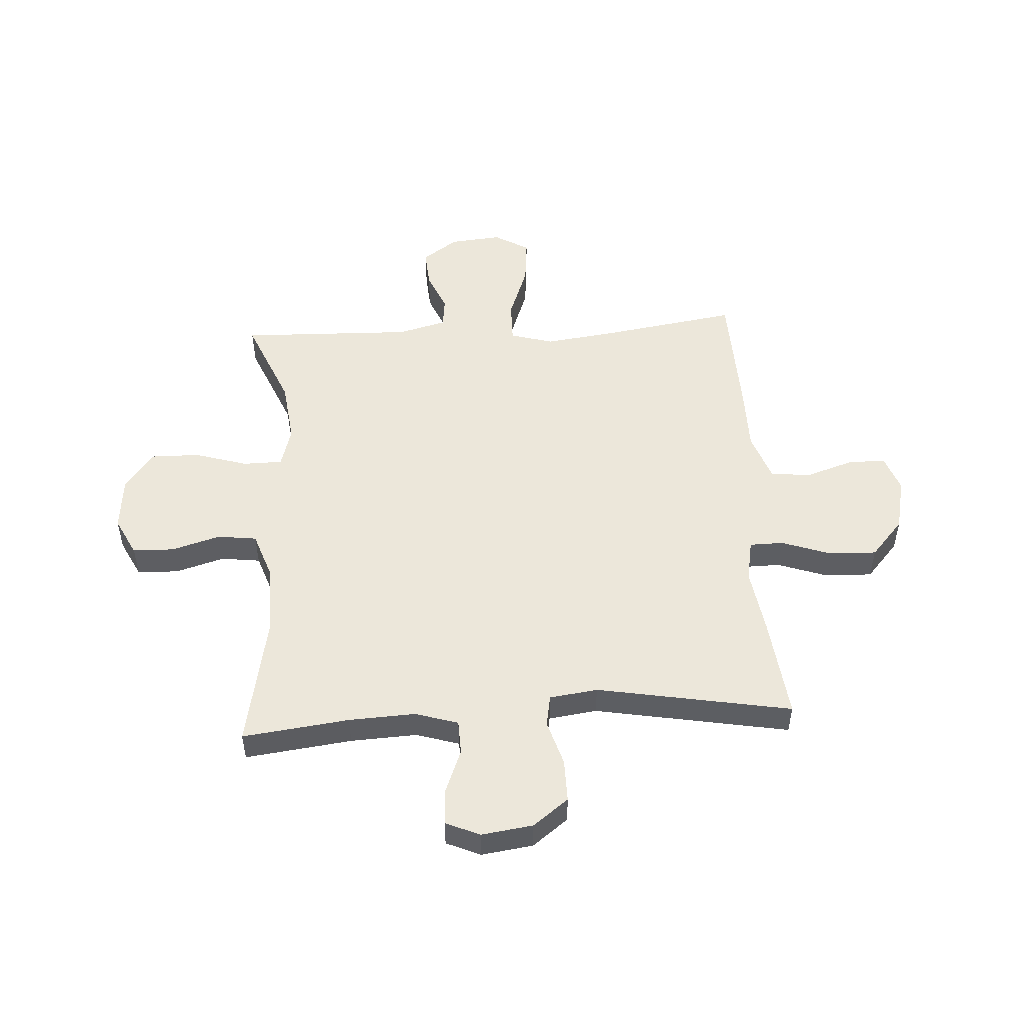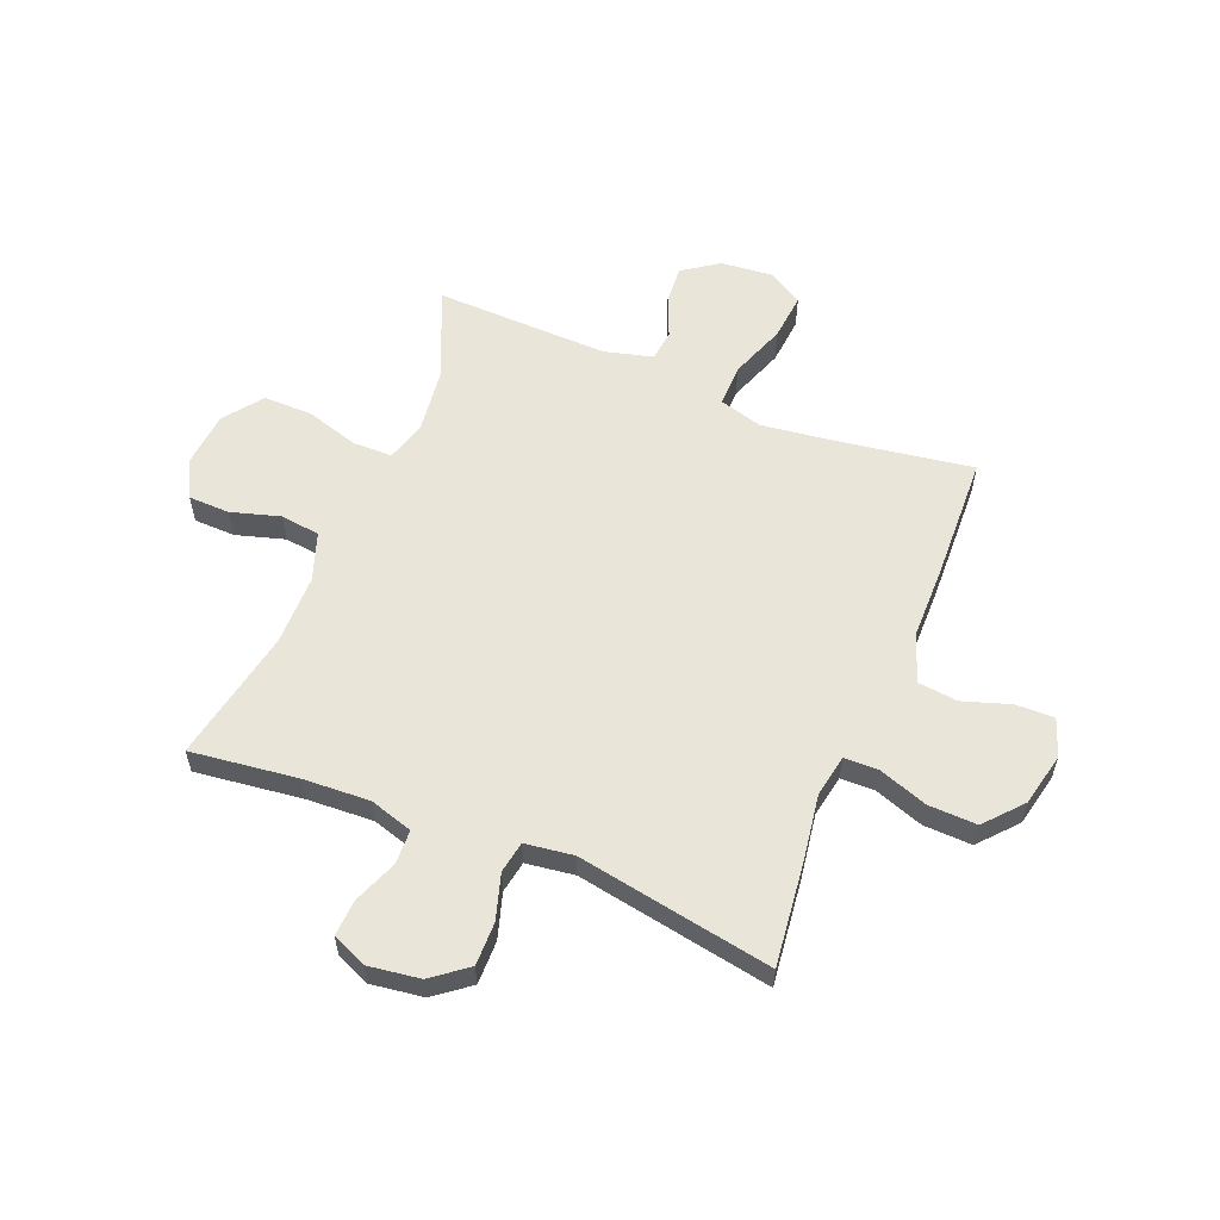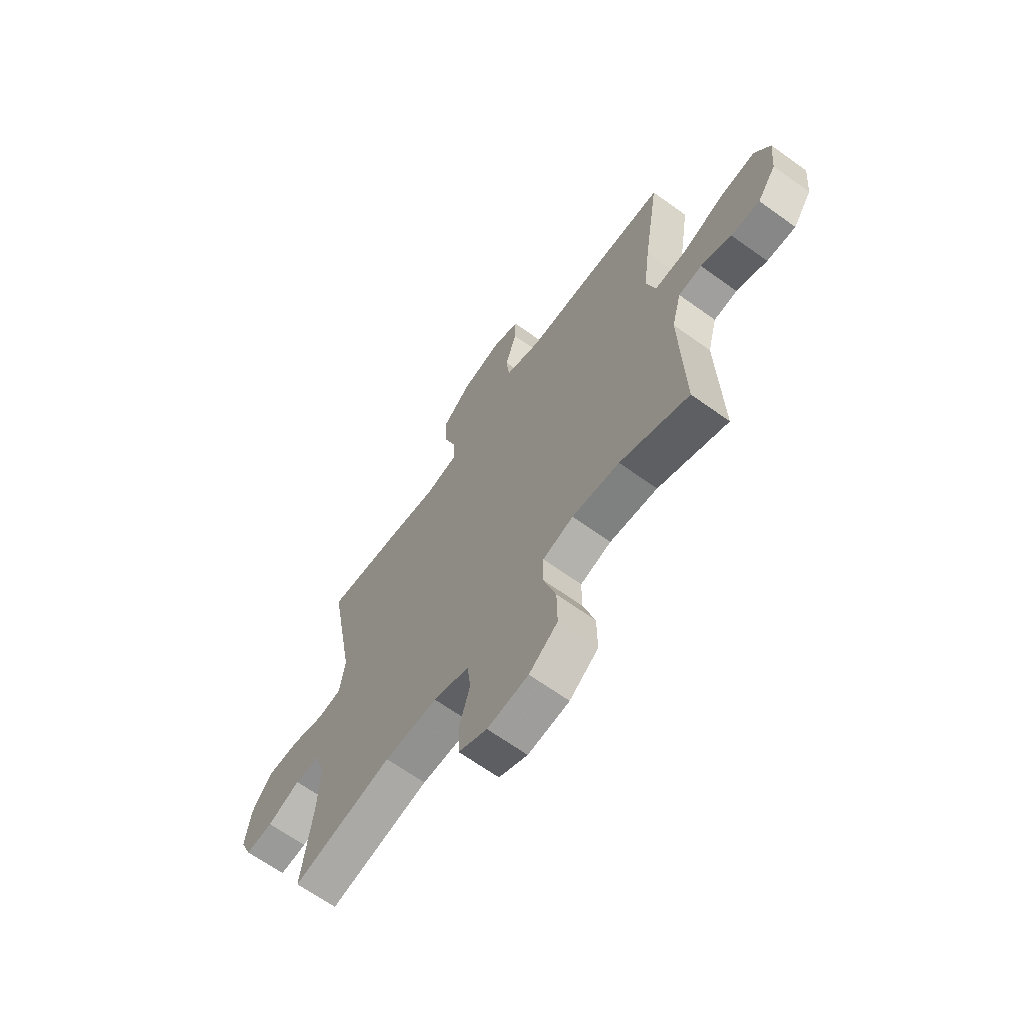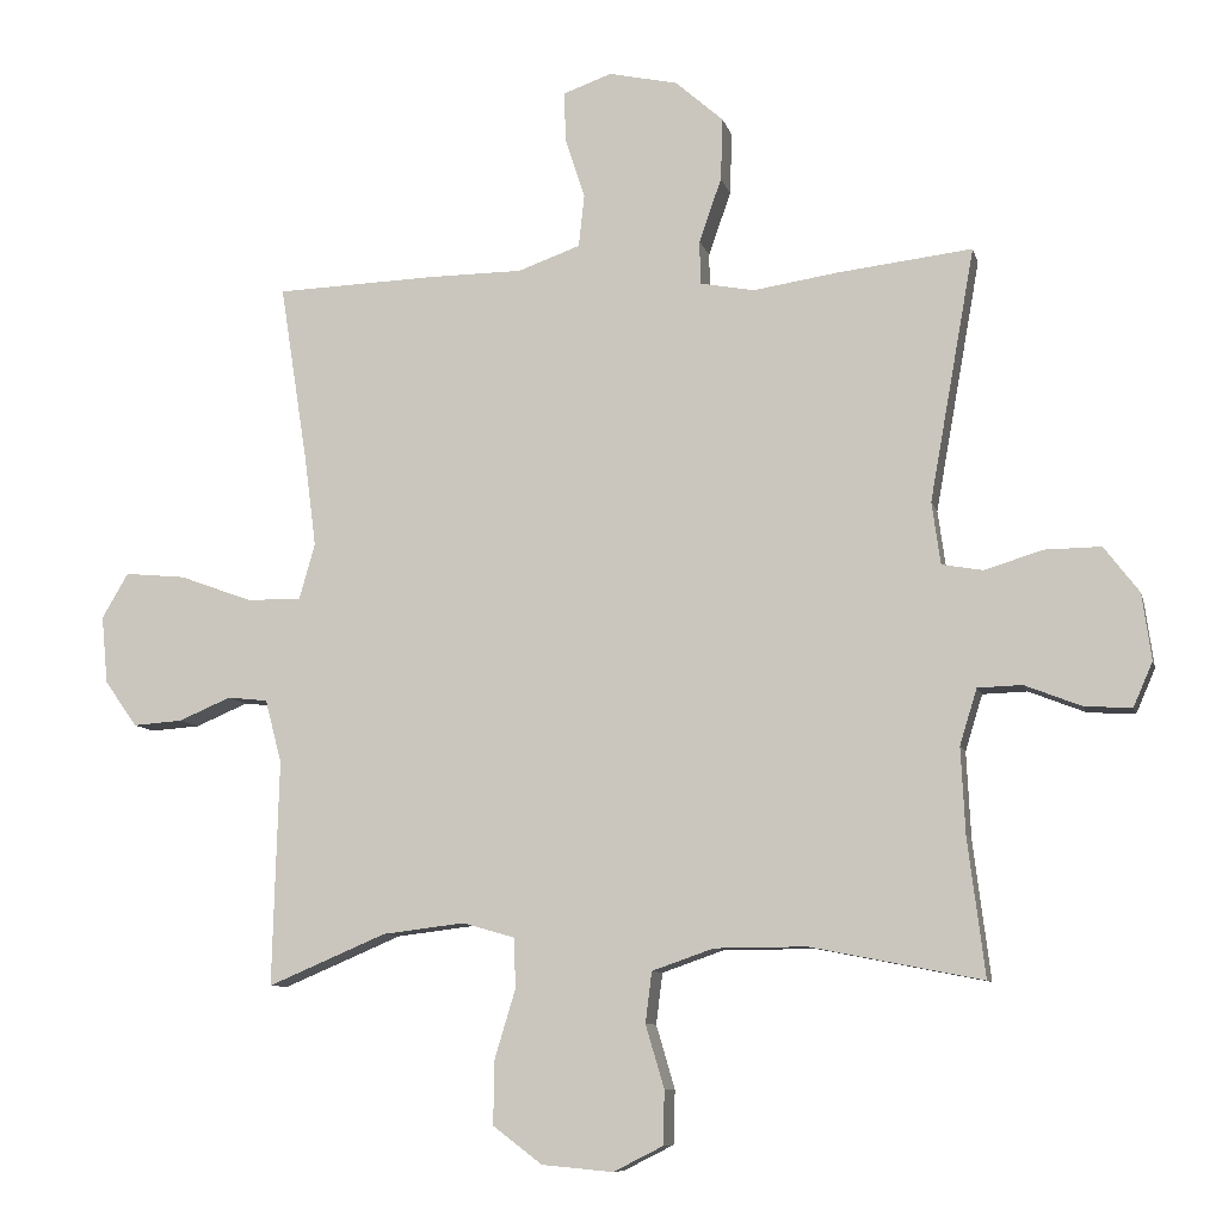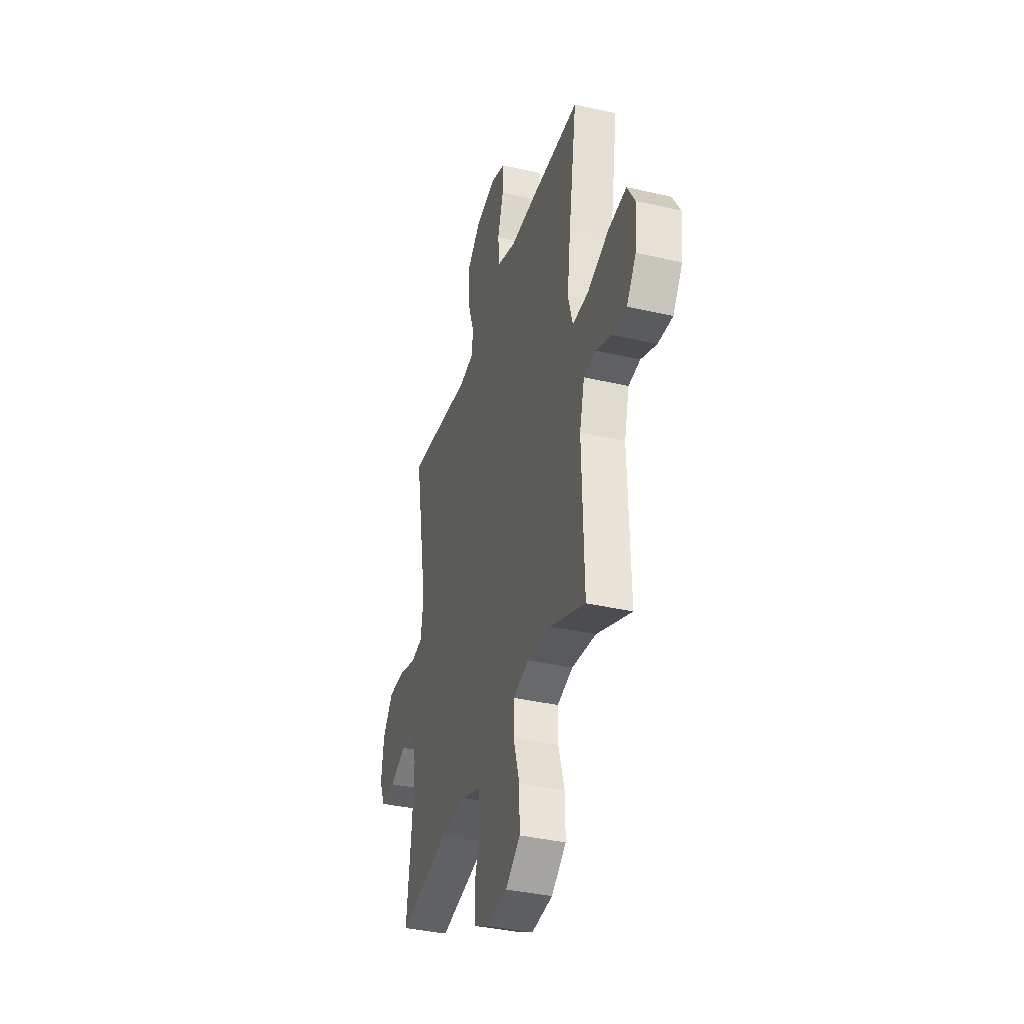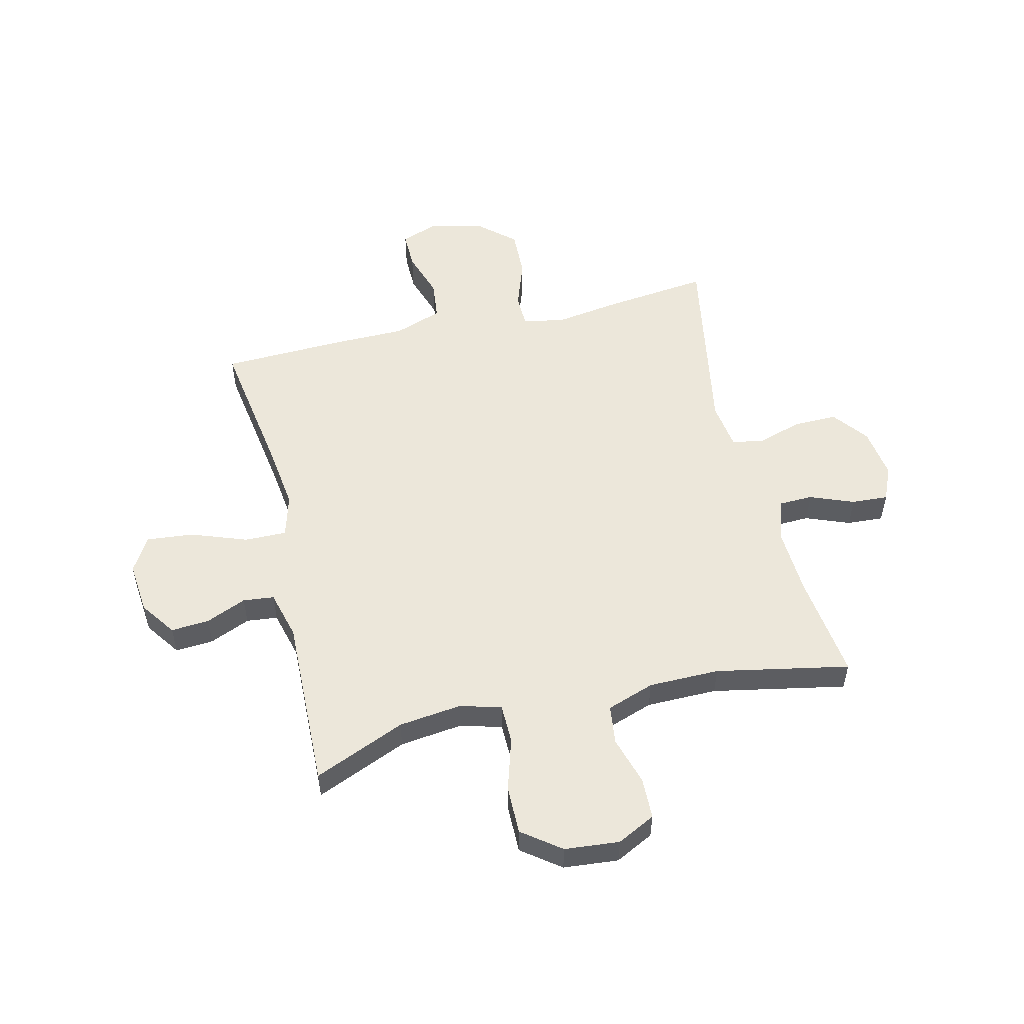
<metadata>
{"format":"obj","ext":"obj","renderer":"f3d","projection":"perspective","resolution":1024,"background":"white","views":[{"elev":51.1,"azim":-93.4,"up":"+Y"},{"elev":58.1,"azim":-67.9,"up":"+Y"},{"elev":-66.2,"azim":54.2,"up":"+Z"},{"elev":-8.9,"azim":-167.0,"up":"+Z"},{"elev":-37.3,"azim":73.5,"up":"+Z"},{"elev":53.3,"azim":166.6,"up":"+Y"}]}
</metadata>
<code>
v -0.5 0.07 0.5
v -0.312 0.07 0.478
v -0.194 0.07 0.46
v -0.118 0.07 0.474
v -0.117 0.07 0.535
v -0.148 0.07 0.624
v -0.151 0.07 0.711
v -0.084 0.07 0.77
v 0.012 0.07 0.791
v 0.079 0.07 0.767
v 0.078 0.07 0.698
v 0.05 0.07 0.612
v 0.058 0.07 0.54
v 0.145 0.07 0.509
v 0.274 0.07 0.508
v 0.5 0.07 0.5
v 0.461 0.07 0.249
v 0.445 0.07 0.125
v 0.467 0.07 0.047
v 0.543 0.07 0.048
v 0.644 0.07 0.085
v 0.729 0.07 0.093
v 0.766 0.07 0.03
v 0.757 0.07 -0.064
v 0.712 0.07 -0.128
v 0.643 0.07 -0.123
v 0.57 0.07 -0.092
v 0.514 0.07 -0.098
v 0.491 0.07 -0.186
v 0.5 0.07 -0.5
v 0.335 0.07 -0.43
v 0.221 0.07 -0.416
v 0.147 0.07 -0.437
v 0.146 0.07 -0.508
v 0.175 0.07 -0.604
v 0.176 0.07 -0.692
v 0.107 0.07 -0.744
v 0.008 0.07 -0.753
v -0.061 0.07 -0.718
v -0.063 0.07 -0.643
v -0.037 0.07 -0.555
v -0.046 0.07 -0.484
v -0.132 0.07 -0.454
v -0.26 0.07 -0.453
v -0.5 0.07 -0.5
v -0.476 0.07 -0.307
v -0.47 0.07 -0.187
v -0.494 0.07 -0.109
v -0.556 0.07 -0.107
v -0.635 0.07 -0.138
v -0.701 0.07 -0.142
v -0.728 0.07 -0.08
v -0.715 0.07 0.013
v -0.666 0.07 0.077
v -0.588 0.07 0.076
v -0.506 0.07 0.051
v -0.449 0.07 0.061
v -0.437 0.07 0.148
v -0.5 0 0.5
v -0.312 0 0.478
v -0.194 0 0.46
v -0.118 0 0.474
v -0.117 0 0.535
v -0.148 0 0.624
v -0.151 0 0.711
v -0.084 0 0.77
v 0.012 0 0.791
v 0.079 0 0.767
v 0.078 0 0.698
v 0.05 0 0.612
v 0.058 0 0.54
v 0.145 0 0.509
v 0.274 0 0.508
v 0.5 0 0.5
v 0.461 0 0.249
v 0.445 0 0.125
v 0.467 0 0.047
v 0.543 0 0.048
v 0.644 0 0.085
v 0.729 0 0.093
v 0.766 0 0.03
v 0.757 0 -0.064
v 0.712 0 -0.128
v 0.643 0 -0.123
v 0.57 0 -0.092
v 0.514 0 -0.098
v 0.491 0 -0.186
v 0.5 0 -0.5
v 0.335 0 -0.43
v 0.221 0 -0.416
v 0.147 0 -0.437
v 0.146 0 -0.508
v 0.175 0 -0.604
v 0.176 0 -0.692
v 0.107 0 -0.744
v 0.008 0 -0.753
v -0.061 0 -0.718
v -0.063 0 -0.643
v -0.037 0 -0.555
v -0.046 0 -0.484
v -0.132 0 -0.454
v -0.26 0 -0.453
v -0.5 0 -0.5
v -0.476 0 -0.307
v -0.47 0 -0.187
v -0.494 0 -0.109
v -0.556 0 -0.107
v -0.635 0 -0.138
v -0.701 0 -0.142
v -0.728 0 -0.08
v -0.715 0 0.013
v -0.666 0 0.077
v -0.588 0 0.076
v -0.506 0 0.051
v -0.449 0 0.061
v -0.437 0 0.148
f 54 55 56
f 53 54 56
f 52 53 56
f 51 52 56
f 50 51 56
f 49 50 56
f 48 49 56 57
f 47 48 57
f 46 47 57 58
f 44 45 46
f 43 44 46 58
f 39 40 41
f 38 39 41
f 37 38 41
f 36 37 41
f 35 36 41
f 34 35 41
f 33 34 41 42
f 1 2 3
f 58 1 3
f 43 58 3
f 42 43 3
f 33 42 3
f 32 33 3
f 25 26 27
f 24 25 27
f 23 24 27
f 22 23 27
f 21 22 27
f 20 21 27
f 19 20 27 28
f 14 15 16 17
f 13 14 17 18
f 10 11 12
f 9 10 12
f 8 9 12
f 7 8 12
f 6 7 12
f 5 6 12
f 4 5 12 13
f 31 32 3 4
f 13 18 19
f 4 13 19
f 31 4 19
f 30 31 19
f 29 30 19
f 19 28 29
f 114 113 112
f 114 112 111
f 114 111 110
f 114 110 109
f 114 109 108
f 114 108 107
f 115 114 107 106
f 115 106 105
f 116 115 105 104
f 104 103 102
f 116 104 102 101
f 99 98 97
f 99 97 96
f 99 96 95
f 99 95 94
f 99 94 93
f 99 93 92
f 100 99 92 91
f 61 60 59
f 61 59 116
f 61 116 101
f 61 101 100
f 61 100 91
f 61 91 90
f 85 84 83
f 85 83 82
f 85 82 81
f 85 81 80
f 85 80 79
f 85 79 78
f 86 85 78 77
f 75 74 73 72
f 76 75 72 71
f 70 69 68
f 70 68 67
f 70 67 66
f 70 66 65
f 70 65 64
f 70 64 63
f 71 70 63 62
f 62 61 90 89
f 77 76 71
f 77 71 62
f 77 62 89
f 77 89 88
f 77 88 87
f 87 86 77
f 1 59 60 2
f 2 60 61 3
f 3 61 62 4
f 4 62 63 5
f 5 63 64 6
f 6 64 65 7
f 7 65 66 8
f 8 66 67 9
f 9 67 68 10
f 10 68 69 11
f 11 69 70 12
f 12 70 71 13
f 13 71 72 14
f 14 72 73 15
f 15 73 74 16
f 16 74 75 17
f 17 75 76 18
f 18 76 77 19
f 19 77 78 20
f 20 78 79 21
f 21 79 80 22
f 22 80 81 23
f 23 81 82 24
f 24 82 83 25
f 25 83 84 26
f 26 84 85 27
f 27 85 86 28
f 28 86 87 29
f 29 87 88 30
f 30 88 89 31
f 31 89 90 32
f 32 90 91 33
f 33 91 92 34
f 34 92 93 35
f 35 93 94 36
f 36 94 95 37
f 37 95 96 38
f 38 96 97 39
f 39 97 98 40
f 40 98 99 41
f 41 99 100 42
f 42 100 101 43
f 43 101 102 44
f 44 102 103 45
f 45 103 104 46
f 46 104 105 47
f 47 105 106 48
f 48 106 107 49
f 49 107 108 50
f 50 108 109 51
f 51 109 110 52
f 52 110 111 53
f 53 111 112 54
f 54 112 113 55
f 55 113 114 56
f 56 114 115 57
f 57 115 116 58
f 58 116 59 1

</code>
